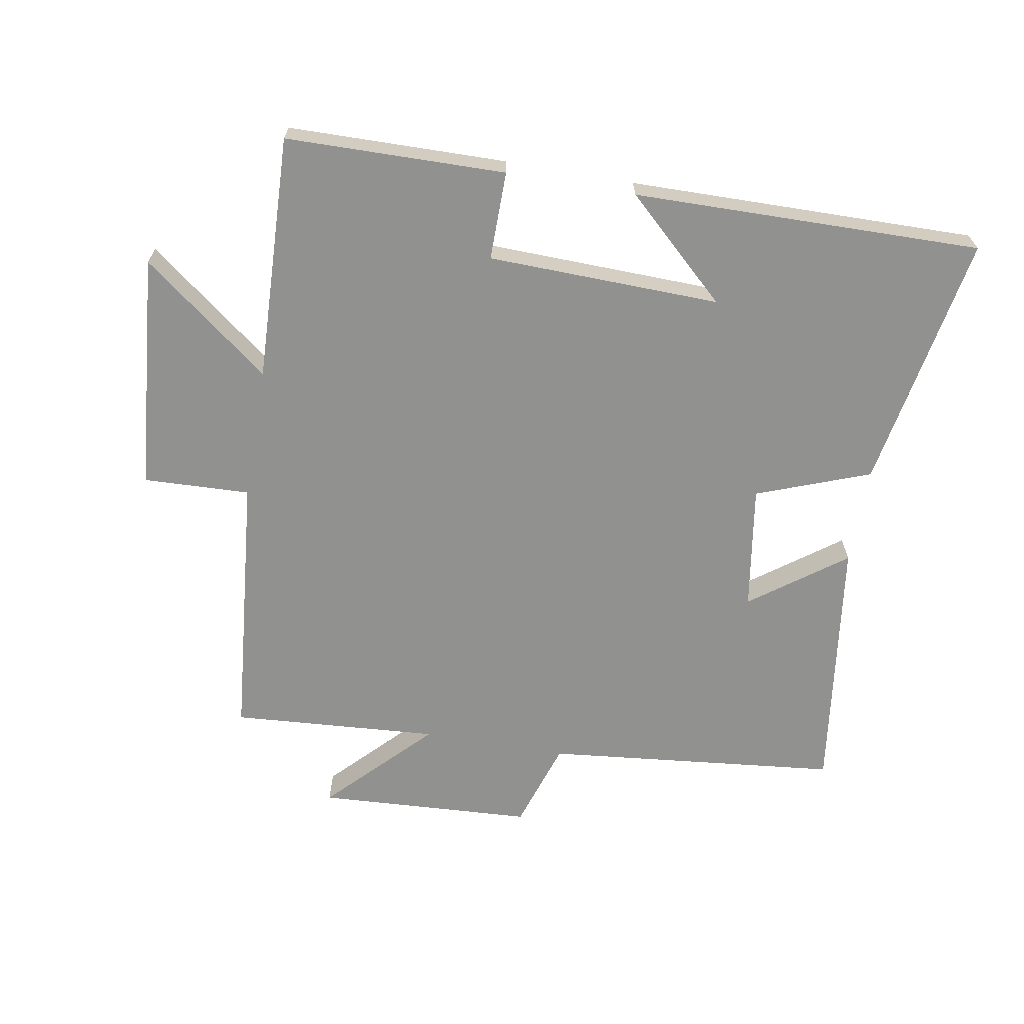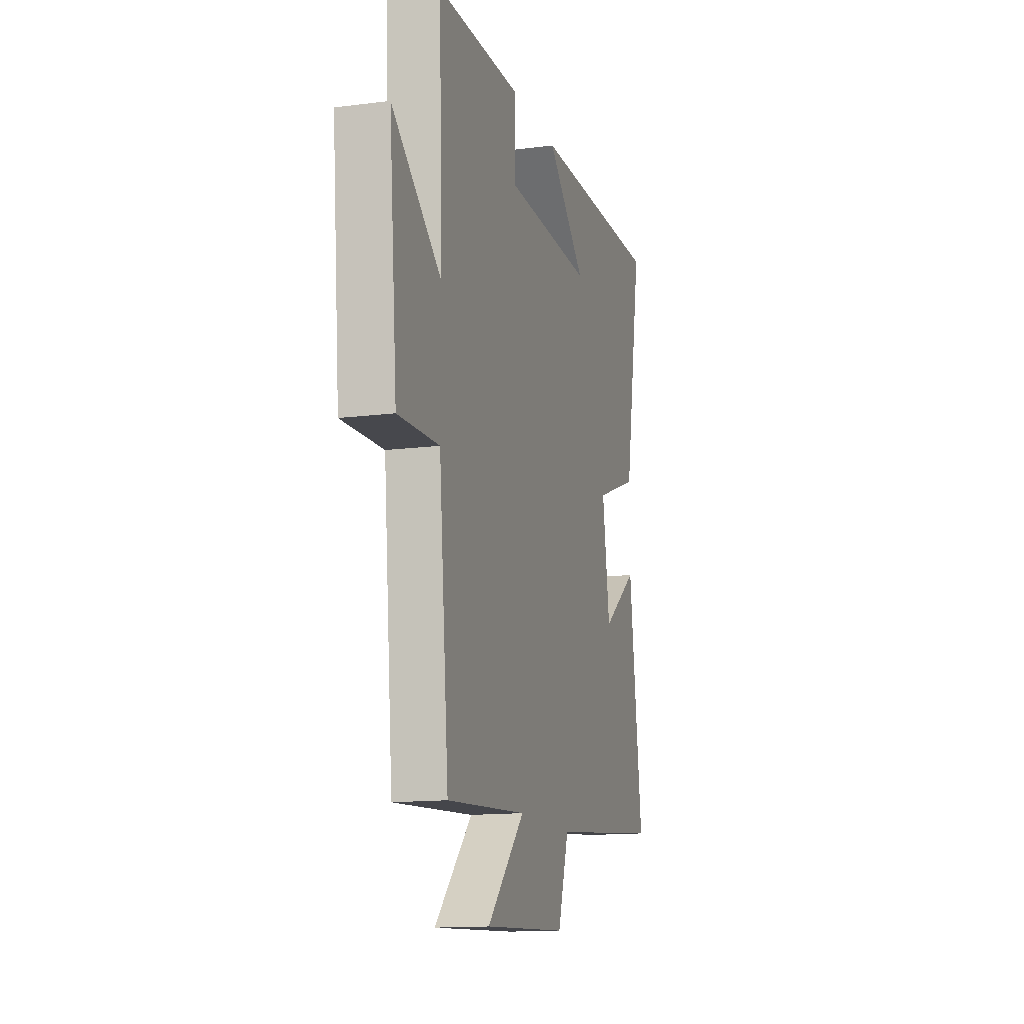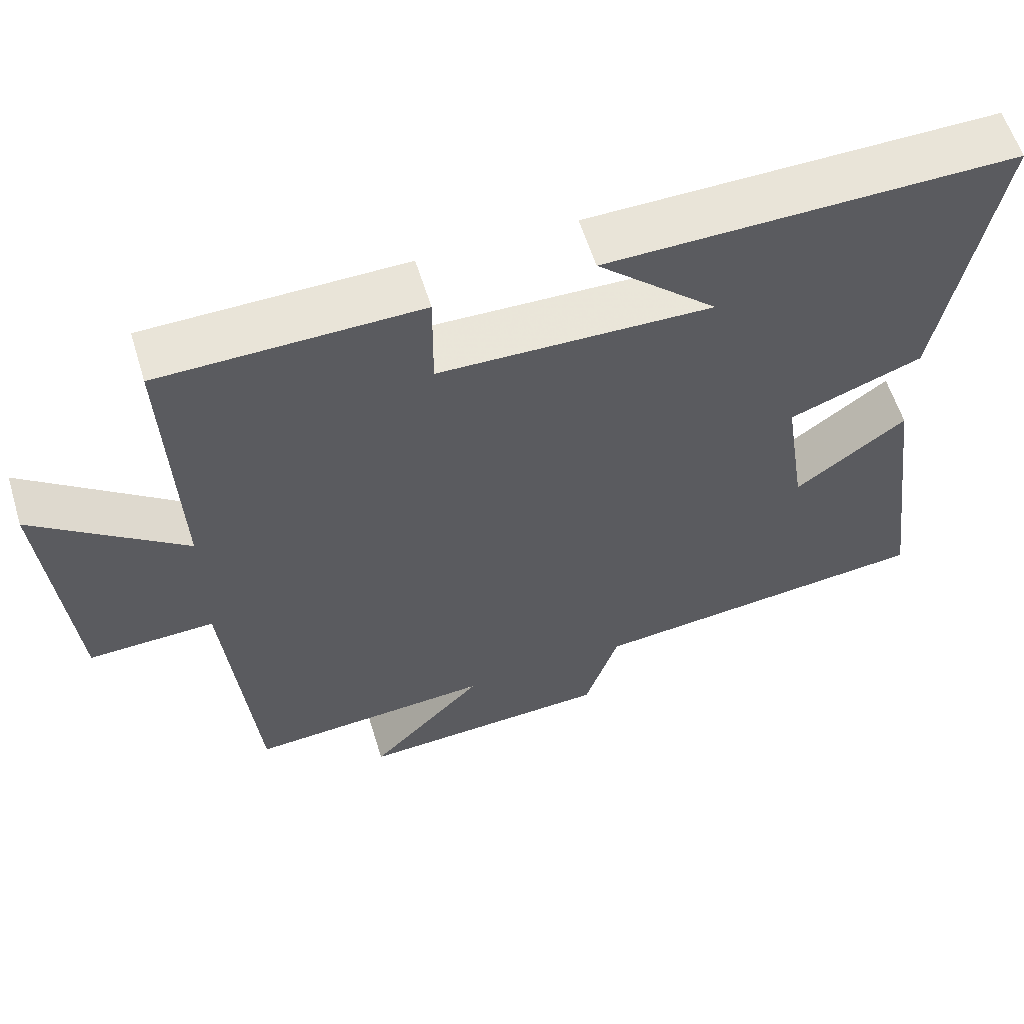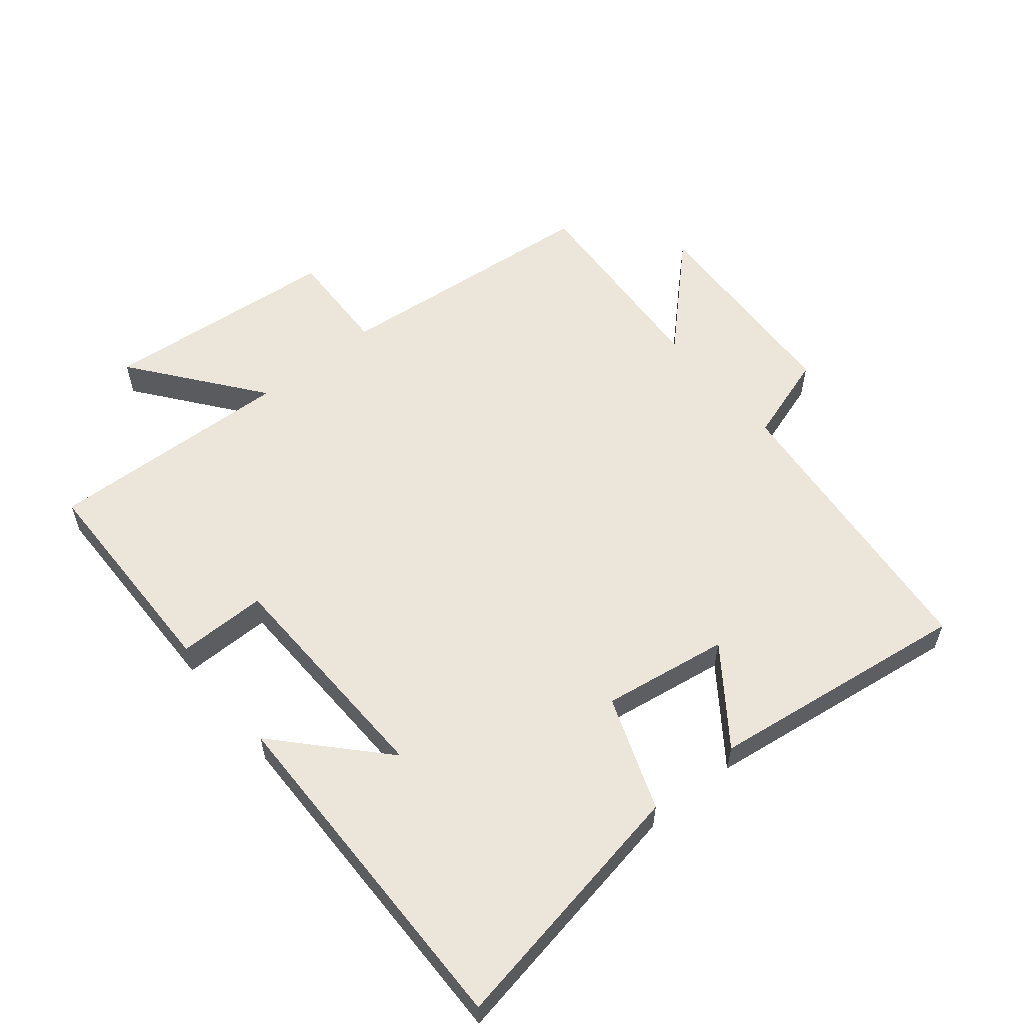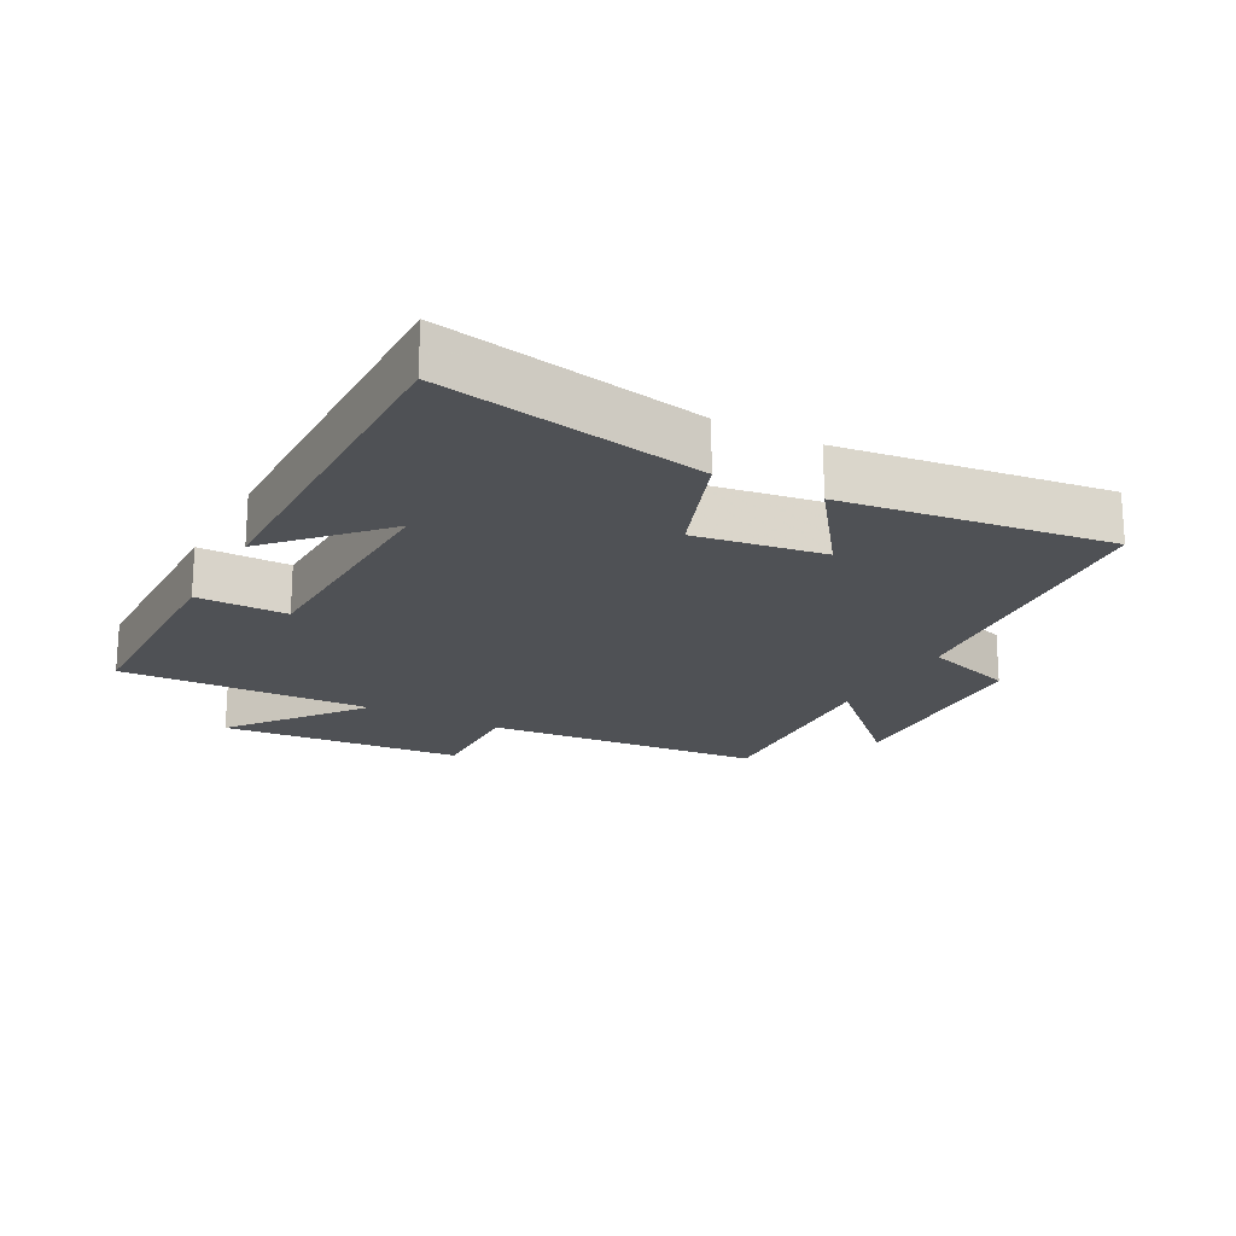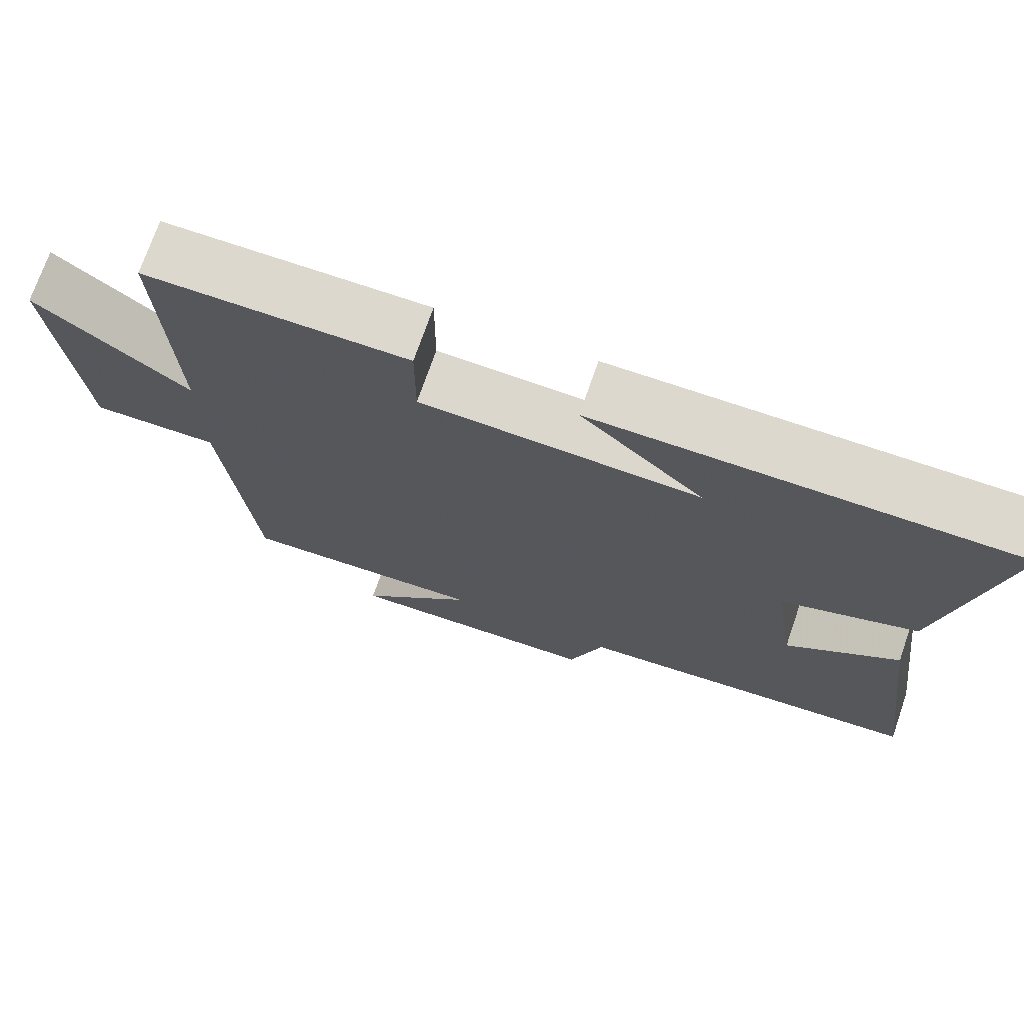
<metadata>
{"format":"obj","ext":"obj","renderer":"f3d","projection":"perspective","resolution":1024,"background":"white","views":[{"elev":-65.9,"azim":-9.8,"up":"+Y"},{"elev":-13.9,"azim":-74.0,"up":"+Z"},{"elev":59.2,"azim":-17.1,"up":"+Z"},{"elev":57.0,"azim":50.7,"up":"+Y"},{"elev":-19.9,"azim":61.6,"up":"+Y"},{"elev":72.6,"azim":19.1,"up":"+Z"}]}
</metadata>
<code>
v 0.554 0.07 -0.453
v 0.094 0.07 -0.5
v 0.049 0.07 -0.639
v -0.289 0.07 -0.657
v -0.136 0.07 -0.5
v -0.461 0.07 -0.522
v -0.5 0.07 -0.099
v -0.667 0.07 -0.105
v -0.699 0.07 0.265
v -0.5 0.07 0.111
v -0.514 0.07 0.495
v -0.172 0.07 0.5
v -0.173 0.07 0.362
v 0.189 0.07 0.352
v 0.03 0.07 0.5
v 0.572 0.07 0.507
v 0.5 0.07 0.107
v 0.323 0.07 0.041
v 0.353 0.07 -0.155
v 0.5 0.07 -0.047
v 0.554 0 -0.453
v 0.094 0 -0.5
v 0.049 0 -0.639
v -0.289 0 -0.657
v -0.136 0 -0.5
v -0.461 0 -0.522
v -0.5 0 -0.099
v -0.667 0 -0.105
v -0.699 0 0.265
v -0.5 0 0.111
v -0.514 0 0.495
v -0.172 0 0.5
v -0.173 0 0.362
v 0.189 0 0.352
v 0.03 0 0.5
v 0.572 0 0.507
v 0.5 0 0.107
v 0.323 0 0.041
v 0.353 0 -0.155
v 0.5 0 -0.047
f 19 20 1 2
f 18 19 2
f 16 17 18
f 14 15 16
f 14 16 18
f 13 14 18 2
f 10 11 12 13
f 7 8 9 10
f 5 6 7 10
f 5 10 13 2
f 2 3 4 5
f 22 21 40 39
f 22 39 38
f 38 37 36
f 36 35 34
f 38 36 34
f 22 38 34 33
f 33 32 31 30
f 30 29 28 27
f 30 27 26 25
f 22 33 30 25
f 25 24 23 22
f 1 21 22 2
f 2 22 23 3
f 3 23 24 4
f 4 24 25 5
f 5 25 26 6
f 6 26 27 7
f 7 27 28 8
f 8 28 29 9
f 9 29 30 10
f 10 30 31 11
f 11 31 32 12
f 12 32 33 13
f 13 33 34 14
f 14 34 35 15
f 15 35 36 16
f 16 36 37 17
f 17 37 38 18
f 18 38 39 19
f 19 39 40 20
f 20 40 21 1

</code>
